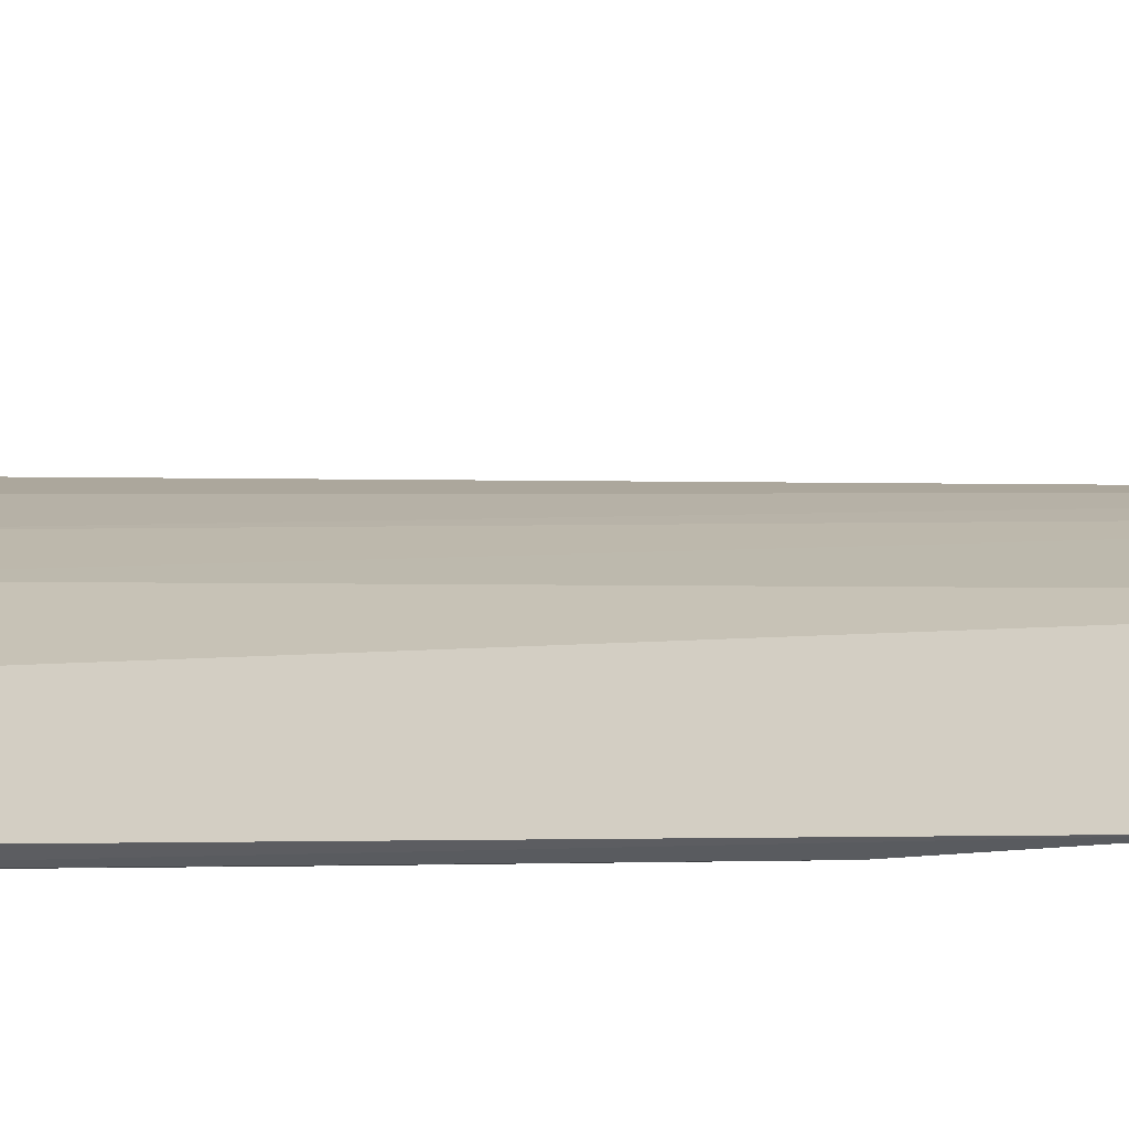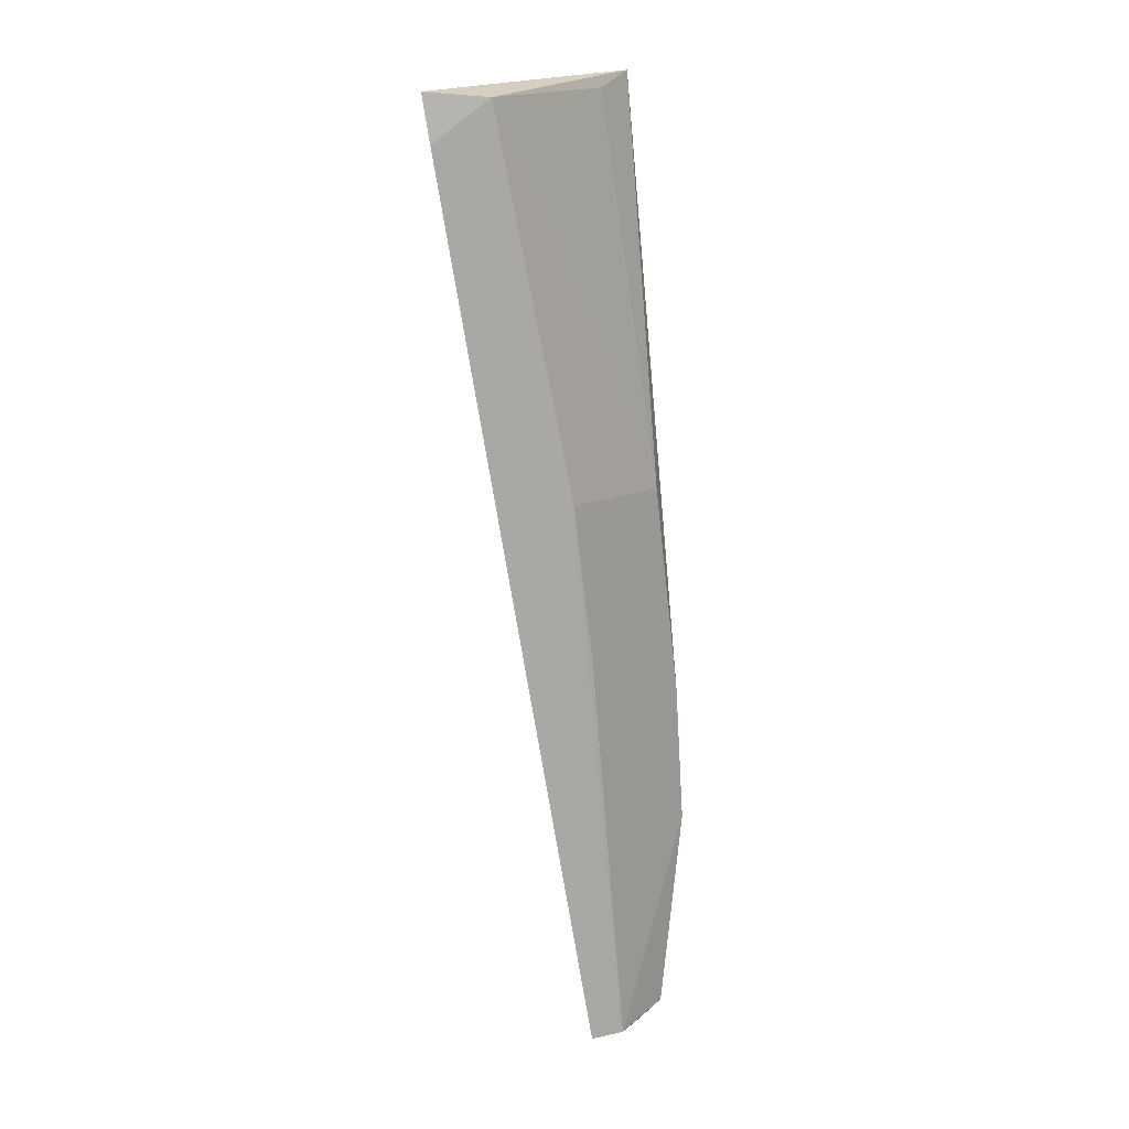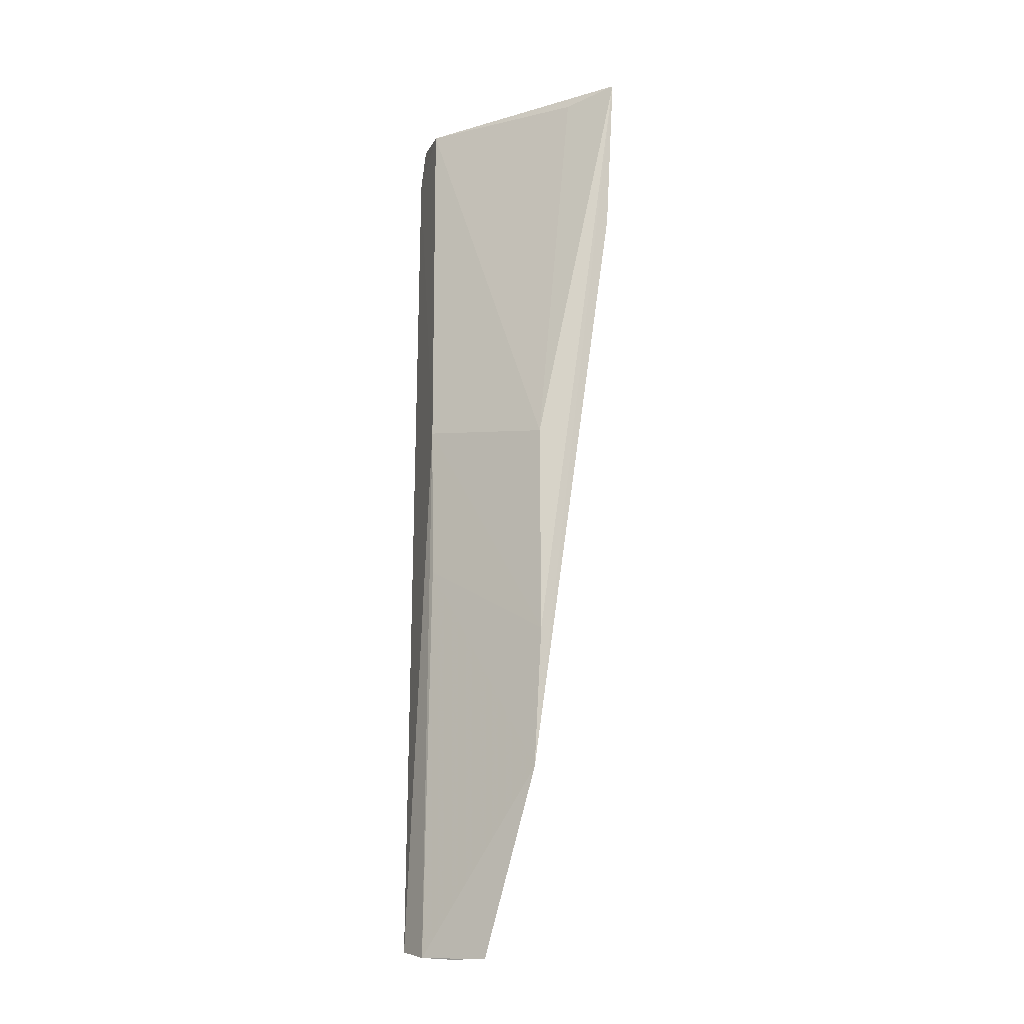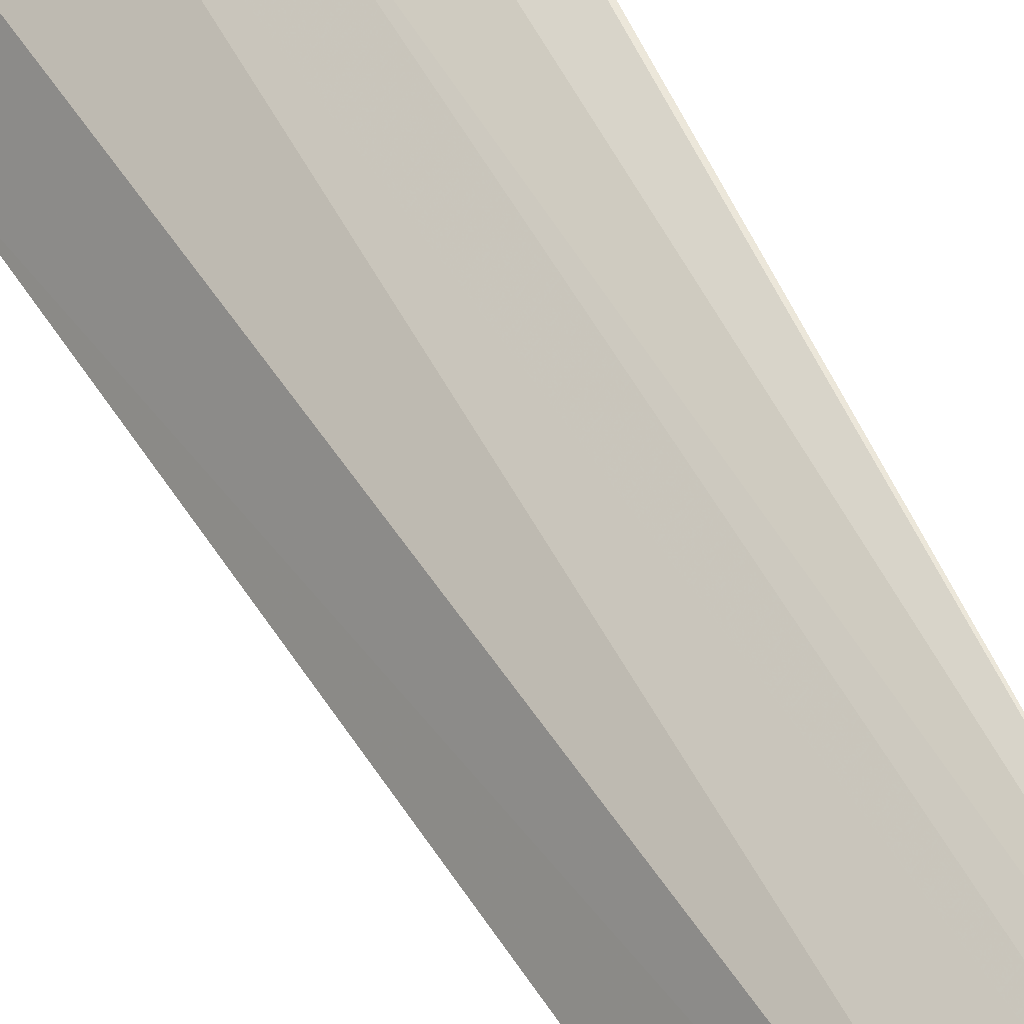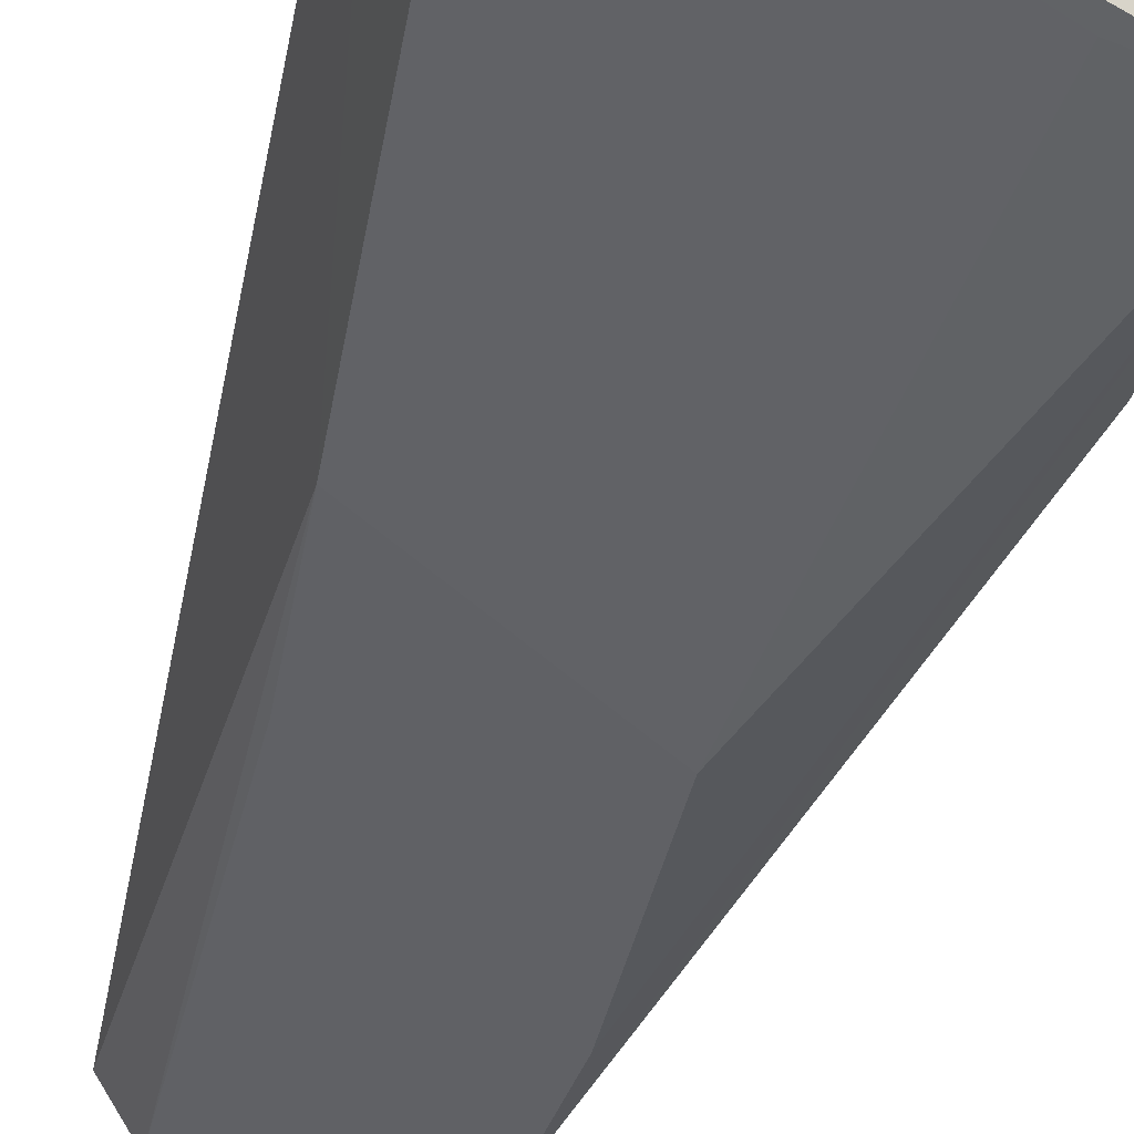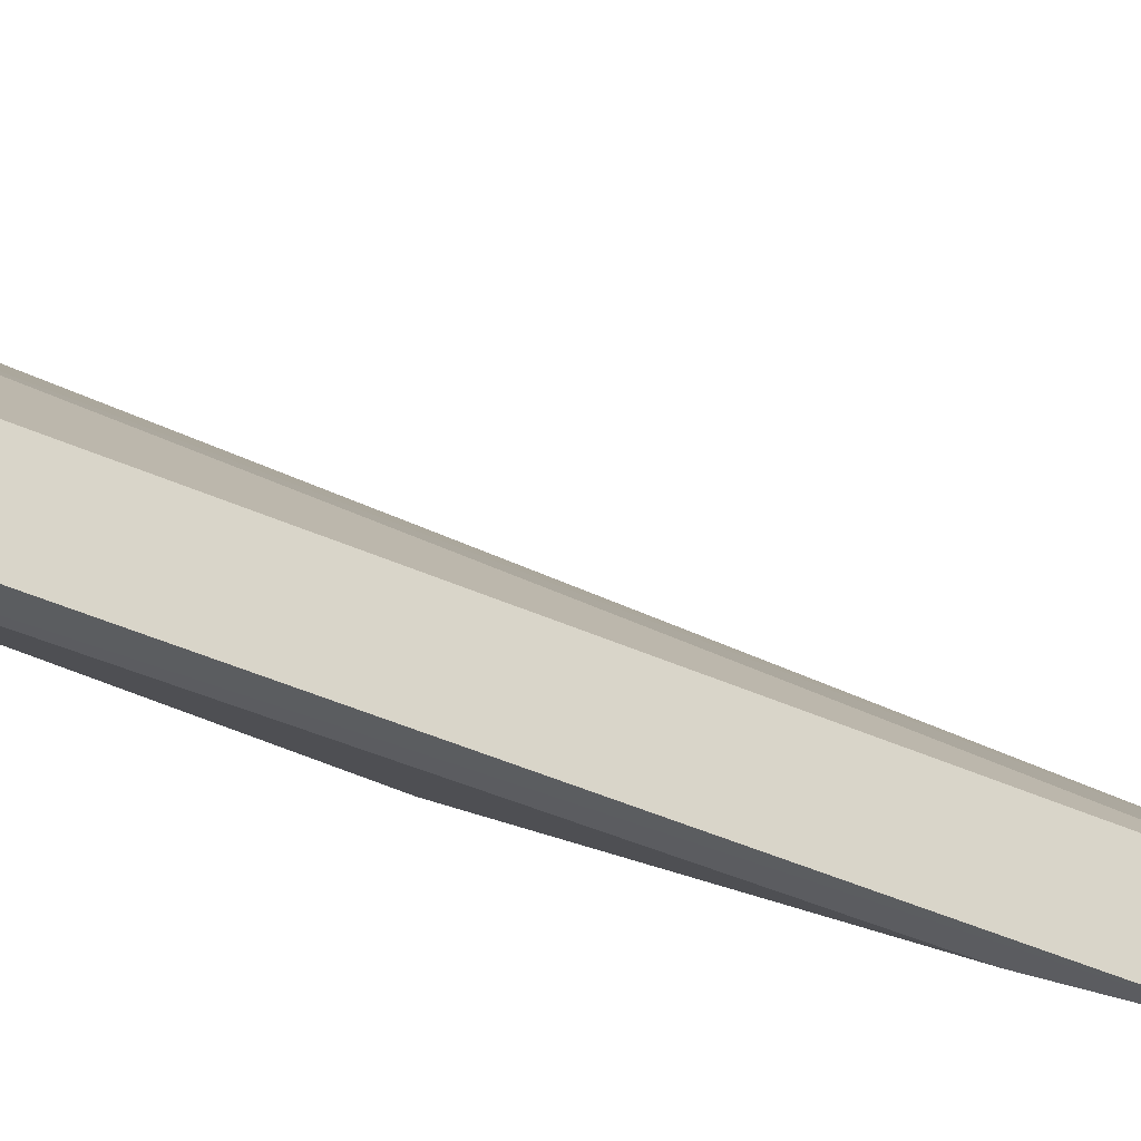
<metadata>
{"format":"obj","ext":"obj","renderer":"f3d","projection":"perspective","resolution":1024,"background":"white","views":[{"elev":-12.9,"azim":131.4,"up":"+Y"},{"elev":17.4,"azim":-88.4,"up":"+Z"},{"elev":-10.5,"azim":-0.4,"up":"+Z"},{"elev":48.5,"azim":155.5,"up":"+Y"},{"elev":-21.1,"azim":-8.4,"up":"+Y"},{"elev":-18.5,"azim":58.4,"up":"+Y"}]}
</metadata>
<code>
v 0.05085 0.06322 0.1605
v 0.05303 0.05612 0.1611
v 0.04367 0.04936 0.08247
v 0.02974 0.05894 0.063
v 0.03205 0.06863 0.1598
v 0.03727 0.05467 0.06294
v 0.05219 0.05524 0.1443
v 0.03056 0.07499 0.1604
v 0.04437 0.05266 0.1193
v 0.0385 0.05153 0.06279
v 0.05079 0.06315 0.1592
v 0.04393 0.06819 0.1604
v 0.03007 0.07419 0.1556
v 0.04442 0.05023 0.09714
v 0.04794 0.05872 0.1597
v 0.03224 0.061 0.1208
v 0.03489 0.05383 0.06258
v 0.04383 0.068 0.1569
v 0.03248 0.05909 0.1044
v 0.03181 0.05568 0.06264
v 0.03172 0.05794 0.06307
v 0.03442 0.07288 0.1564
v 0.03459 0.07328 0.1603
v 0.03916 0.07063 0.1566
f 7 2 3
f 7 3 6
f 8 5 2
f 10 6 3
f 11 7 6
f 11 1 2
f 11 2 7
f 12 8 2
f 12 2 1
f 13 8 4
f 13 5 8
f 14 3 2
f 14 2 9
f 15 9 2
f 15 2 5
f 15 5 9
f 16 9 5
f 16 14 9
f 16 13 4
f 16 5 13
f 17 4 6
f 17 6 10
f 18 12 1
f 18 1 11
f 18 11 6
f 19 3 14
f 19 14 16
f 20 17 10
f 20 10 3
f 20 3 19
f 20 4 17
f 20 19 16
f 20 16 4
f 21 18 6
f 21 6 4
f 22 4 8
f 23 22 8
f 23 8 12
f 24 21 4
f 24 4 22
f 24 18 21
f 24 22 23
f 24 23 12
f 24 12 18

</code>
